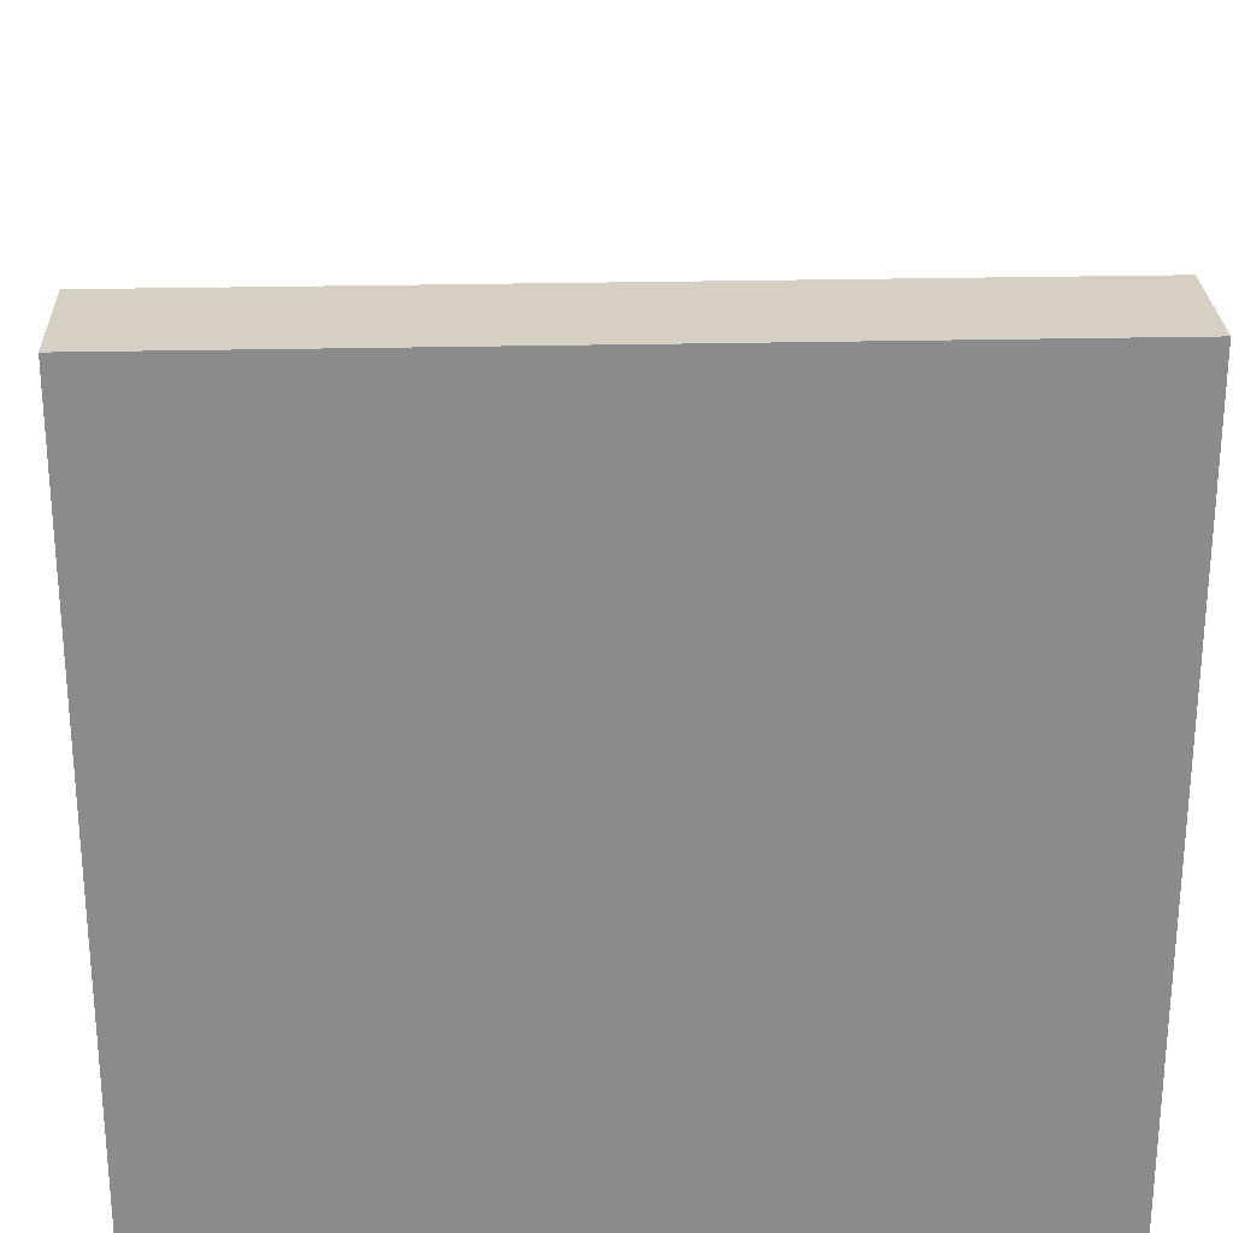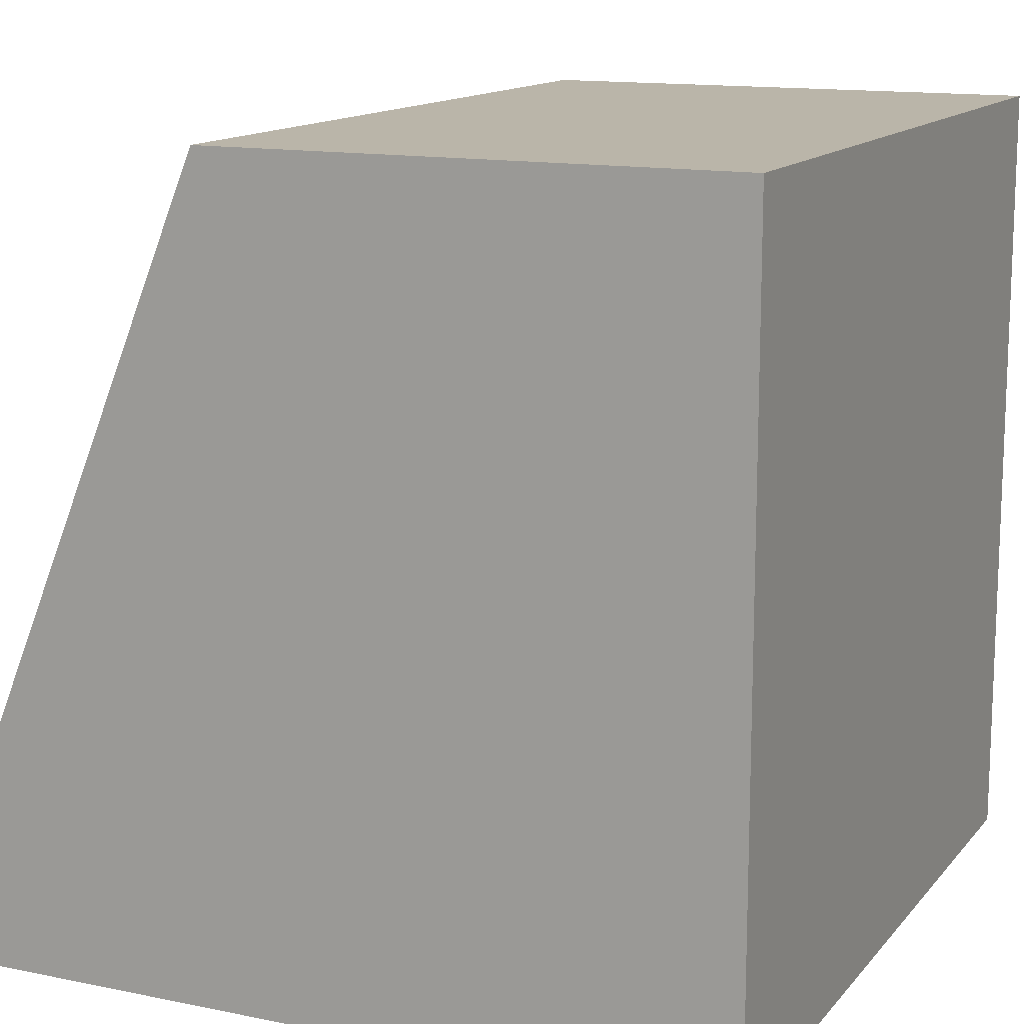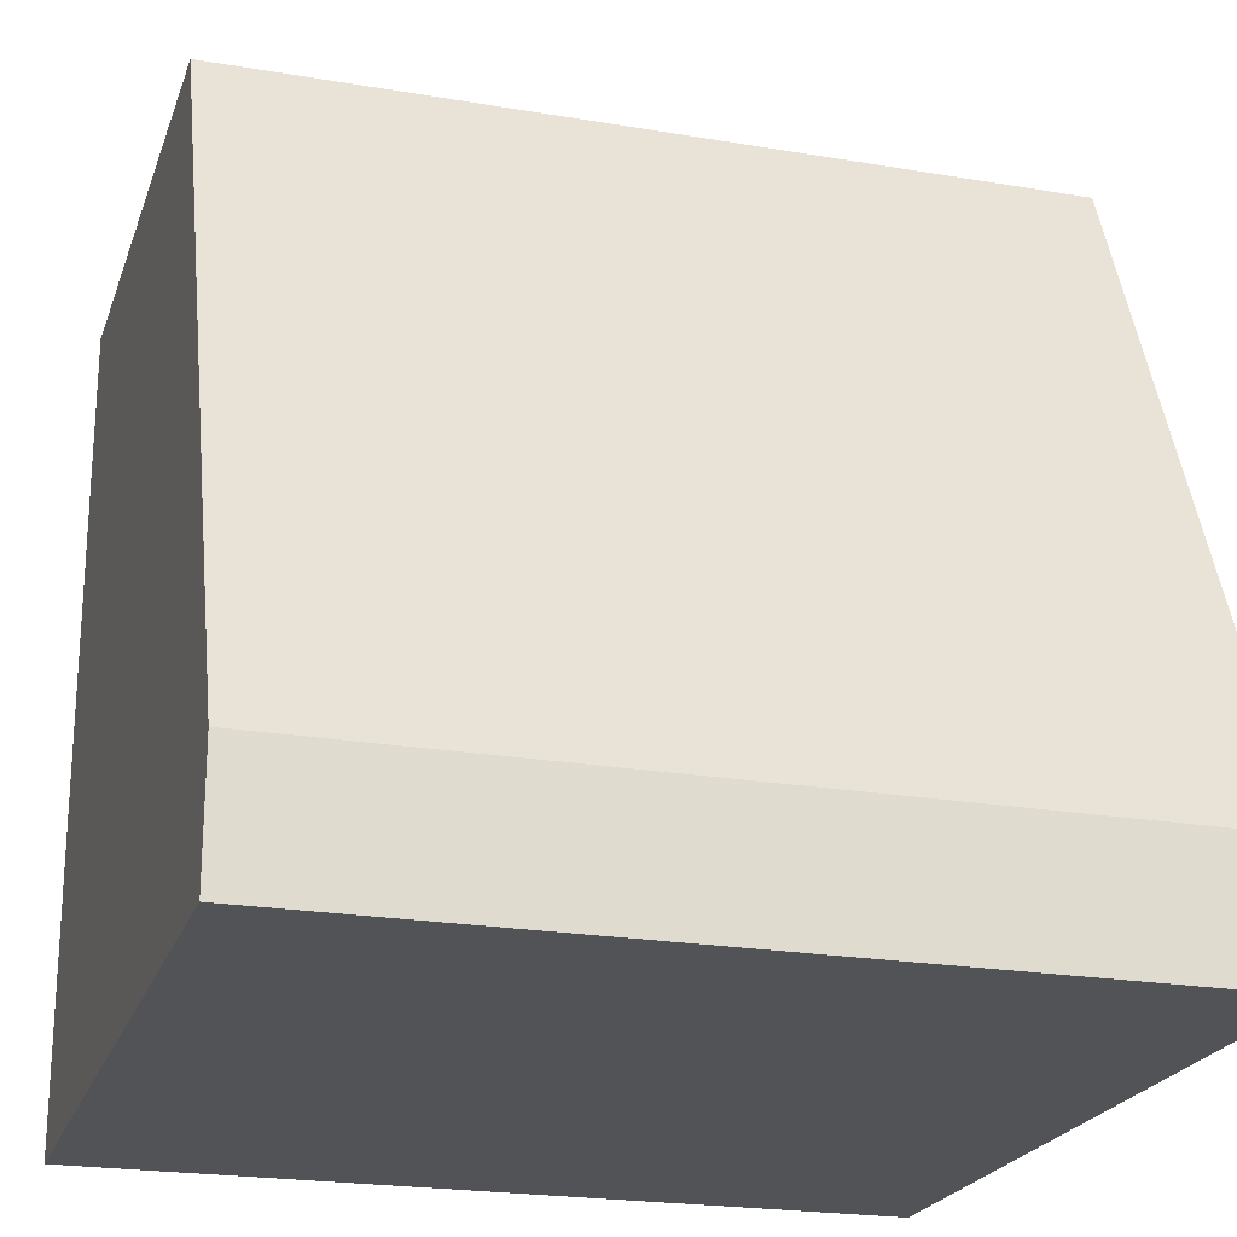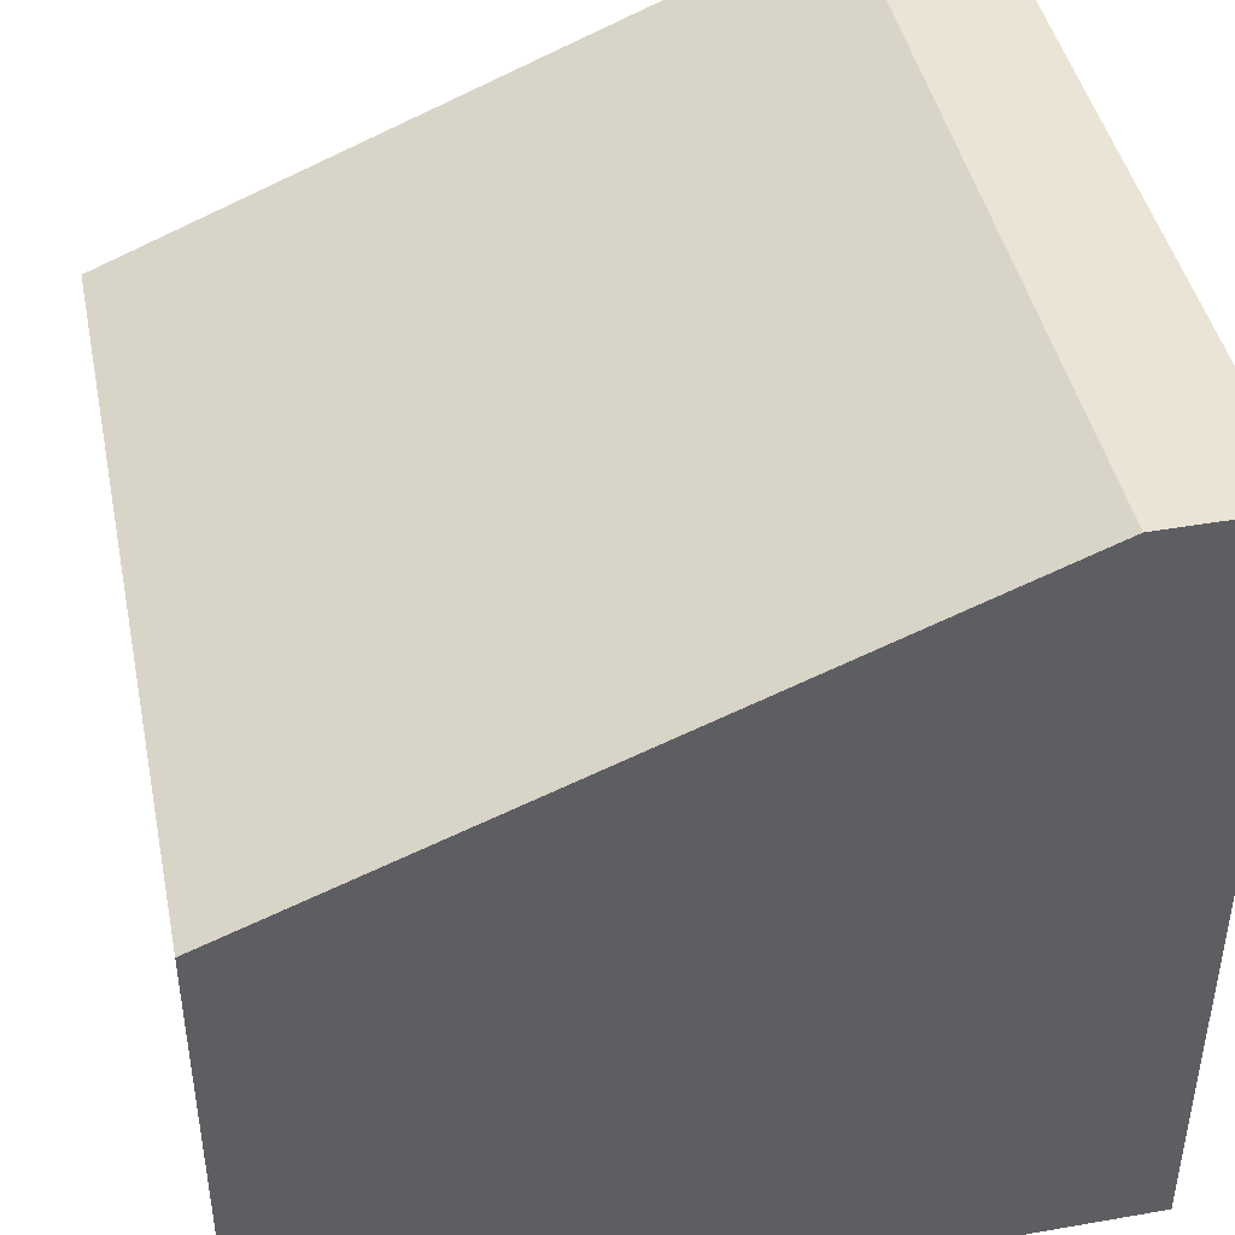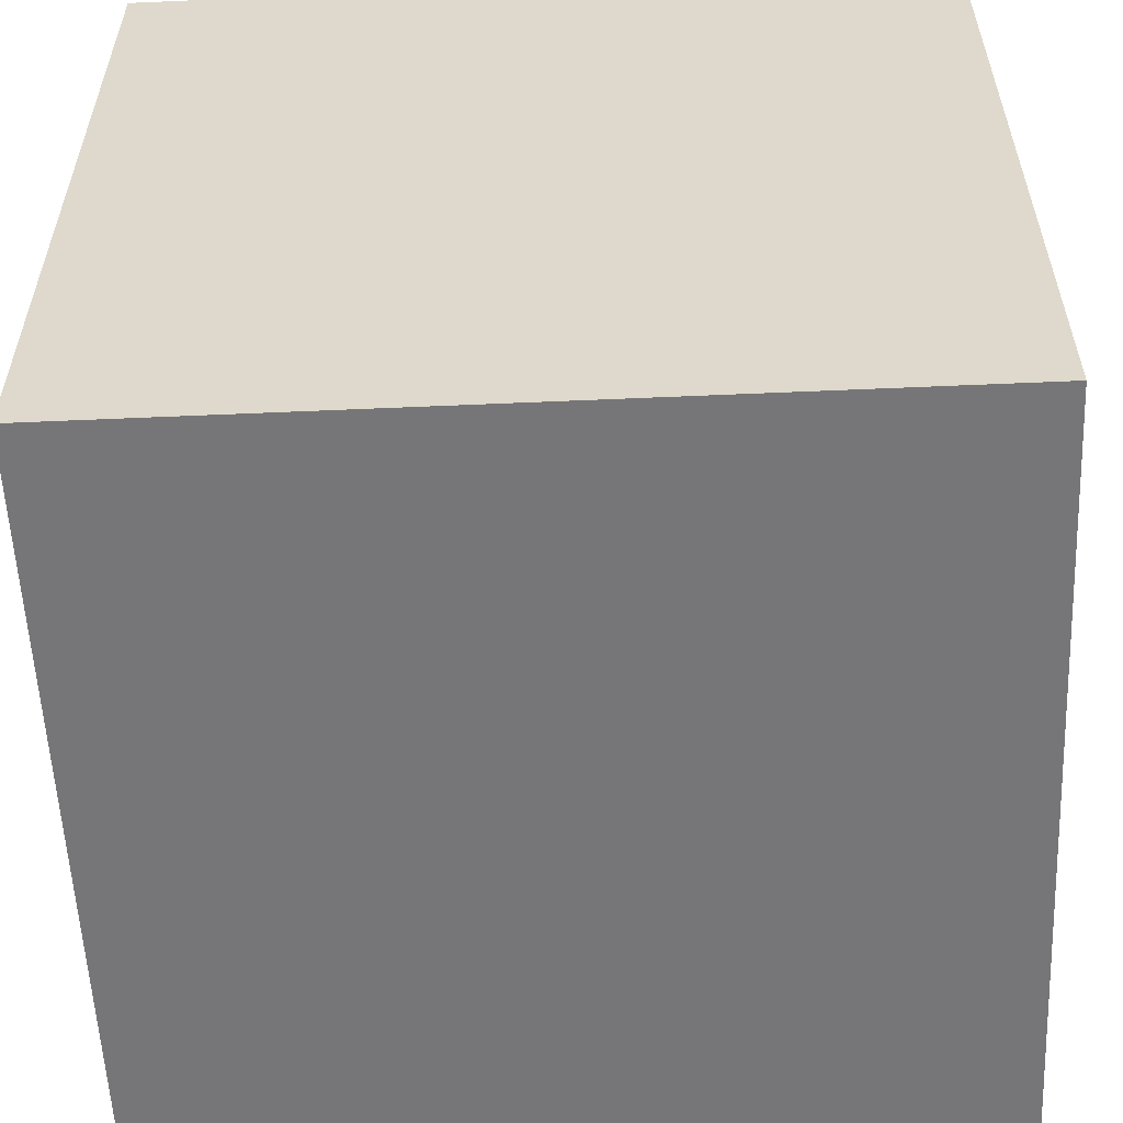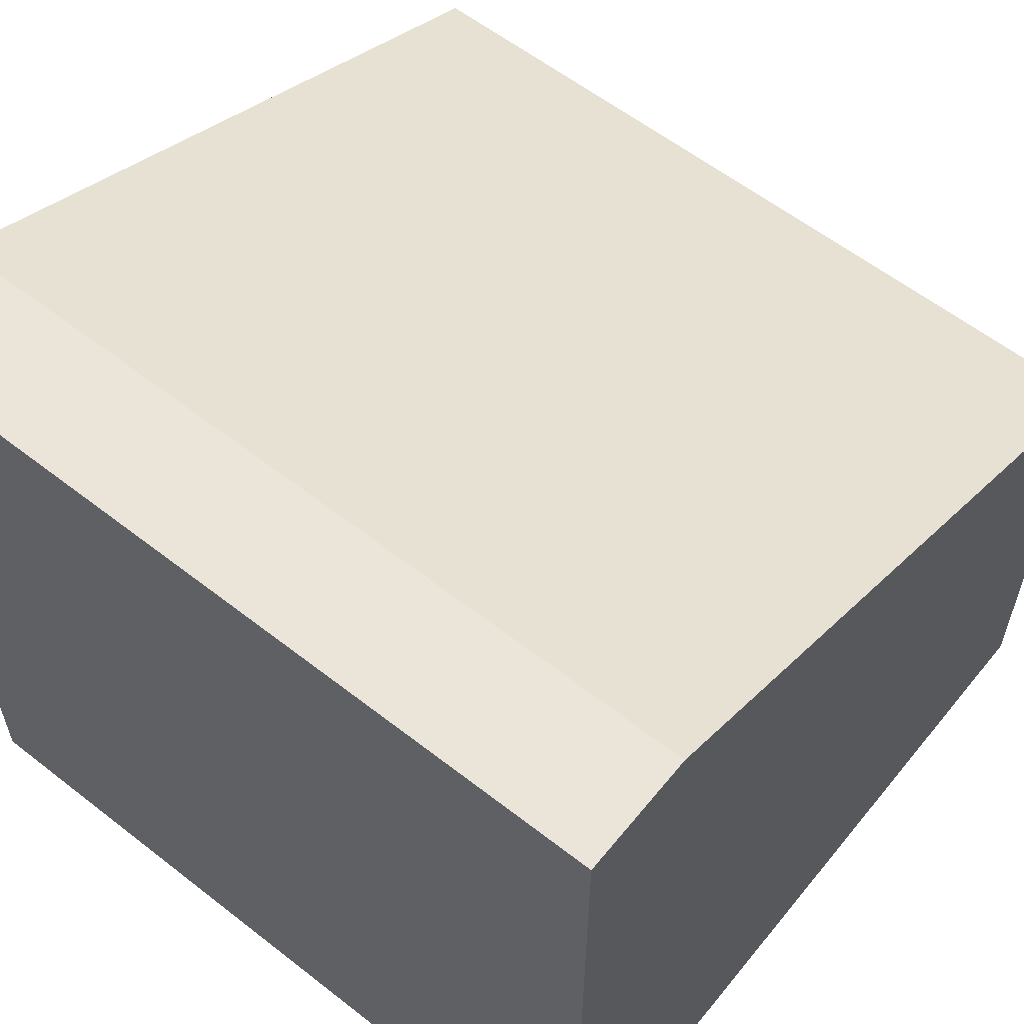
<metadata>
{"format":"obj","ext":"obj","renderer":"f3d","projection":"perspective","resolution":1024,"background":"white","views":[{"elev":26.2,"azim":-2.1,"up":"+Z"},{"elev":13.6,"azim":114.7,"up":"+Y"},{"elev":-22.2,"azim":-16.5,"up":"+Y"},{"elev":43.7,"azim":-101.6,"up":"+Z"},{"elev":-56.9,"azim":-177.4,"up":"+Y"},{"elev":59.0,"azim":38.8,"up":"+Z"}]}
</metadata>
<code>
g Body1
v 10 1.502 10
v 10 10 6.5
v -0 10 6.5
v -0 1.502 10
v 0 0 10
v 10 0 10
v 0 10 0
v 0 0 0
v 10 10 0
v 10 0 0
f 1 2 4
f 4 2 3
f 4 5 1
f 1 5 6
f 5 4 8
f 8 4 3
f 8 3 7
f 3 2 7
f 7 2 9
f 9 2 10
f 10 2 1
f 10 1 6
f 8 10 5
f 5 10 6
f 7 9 8
f 8 9 10

</code>
